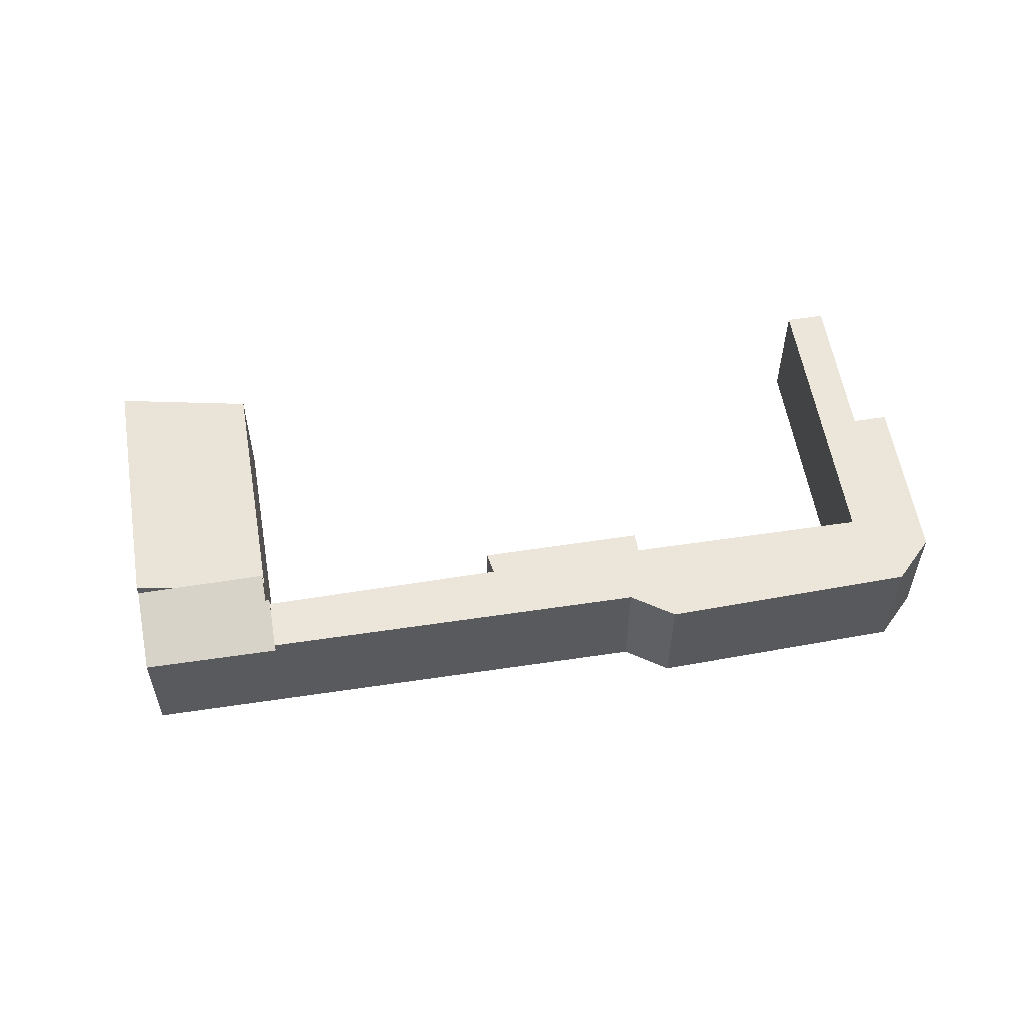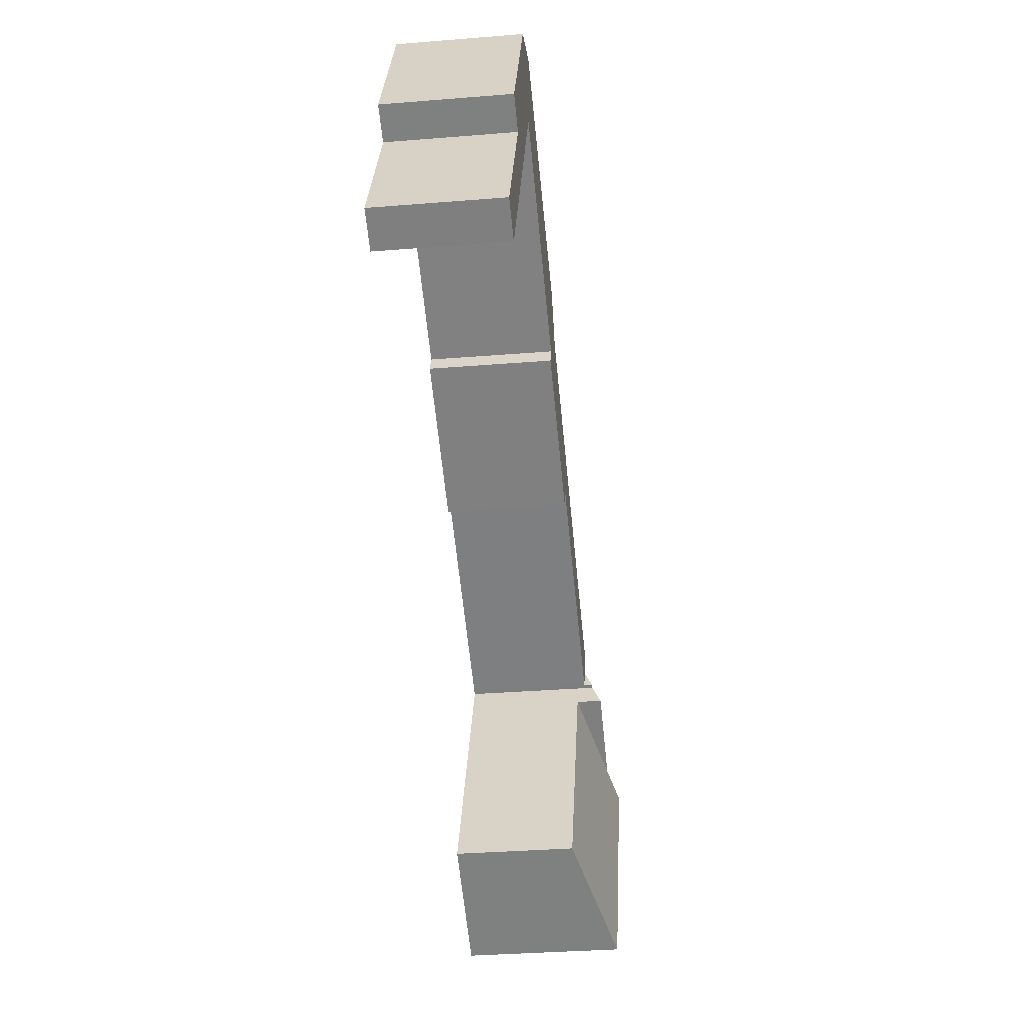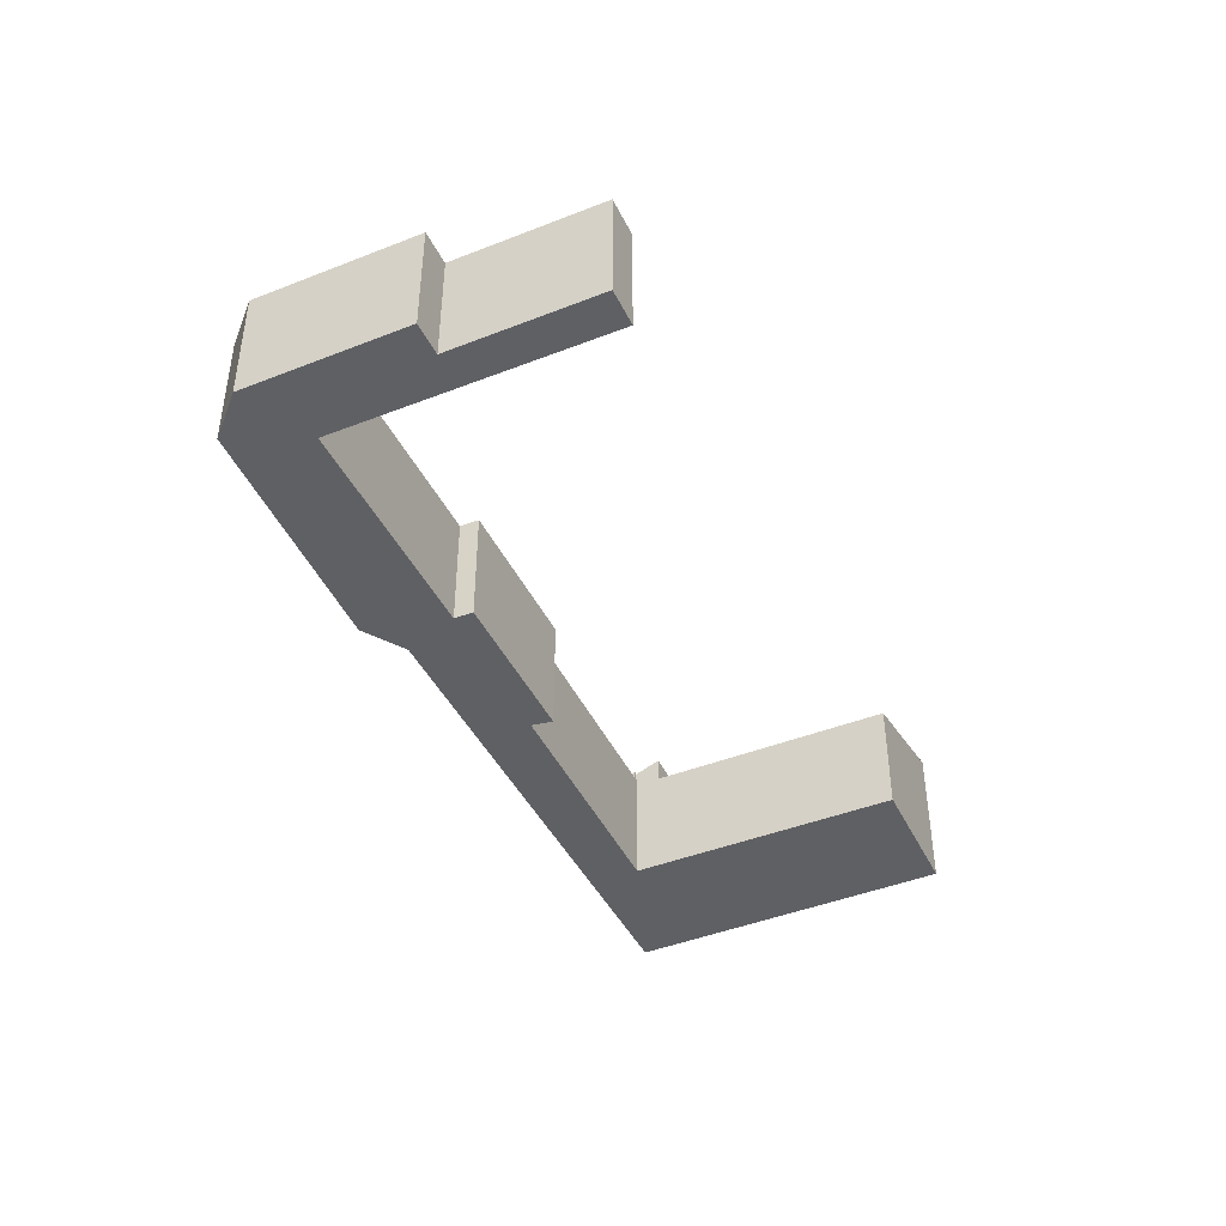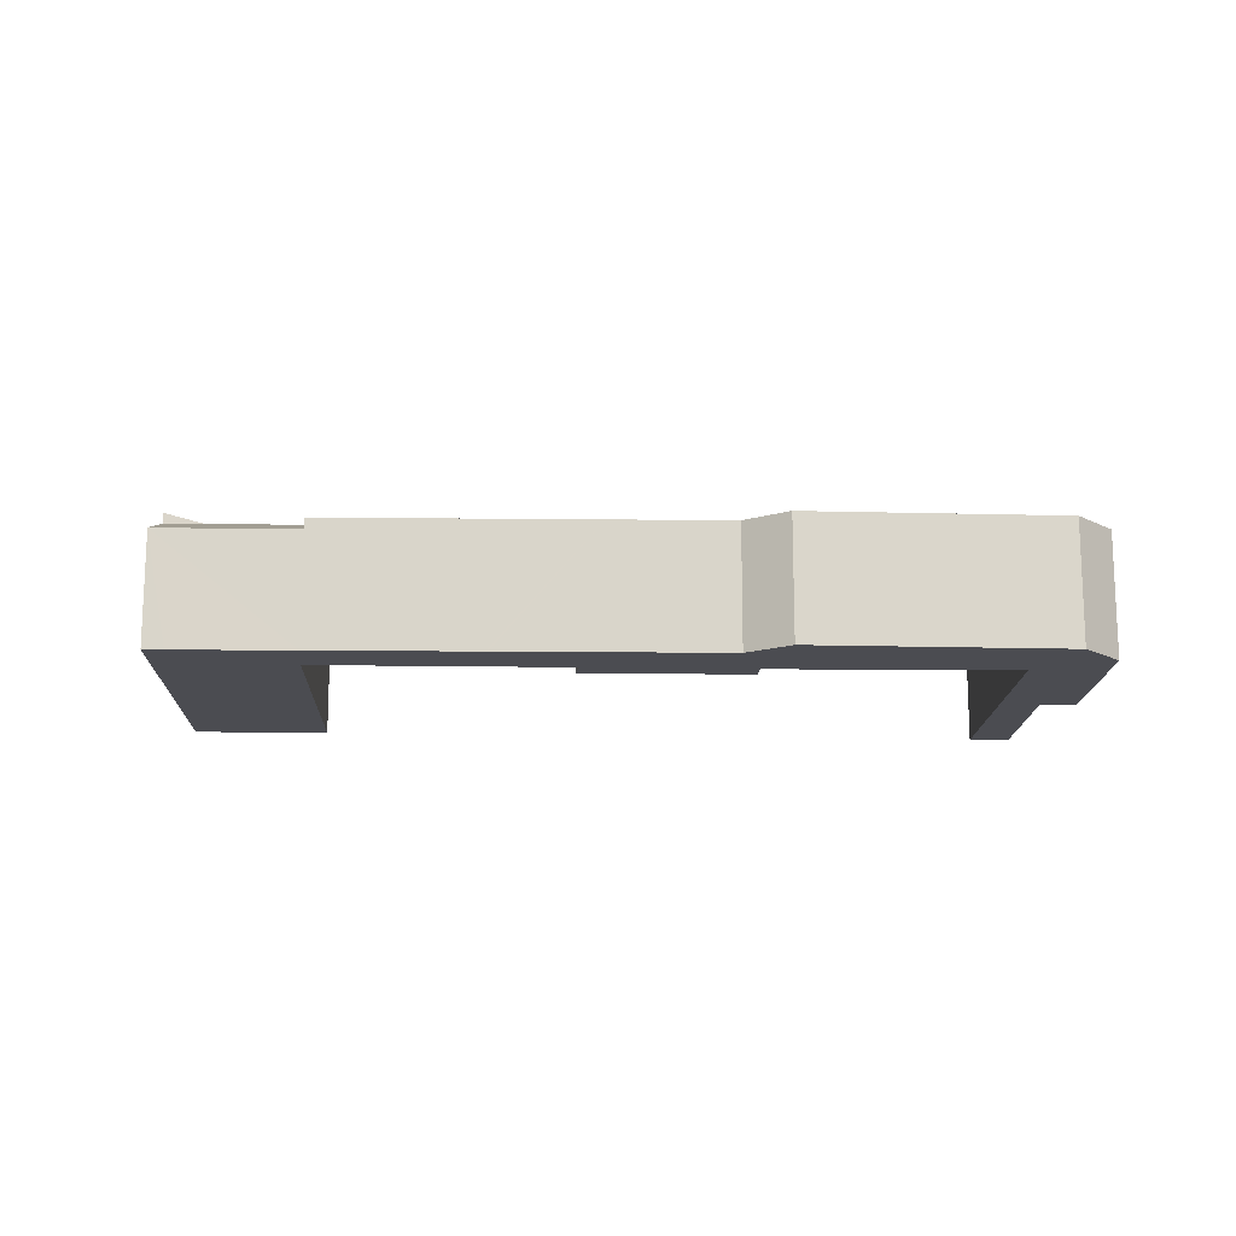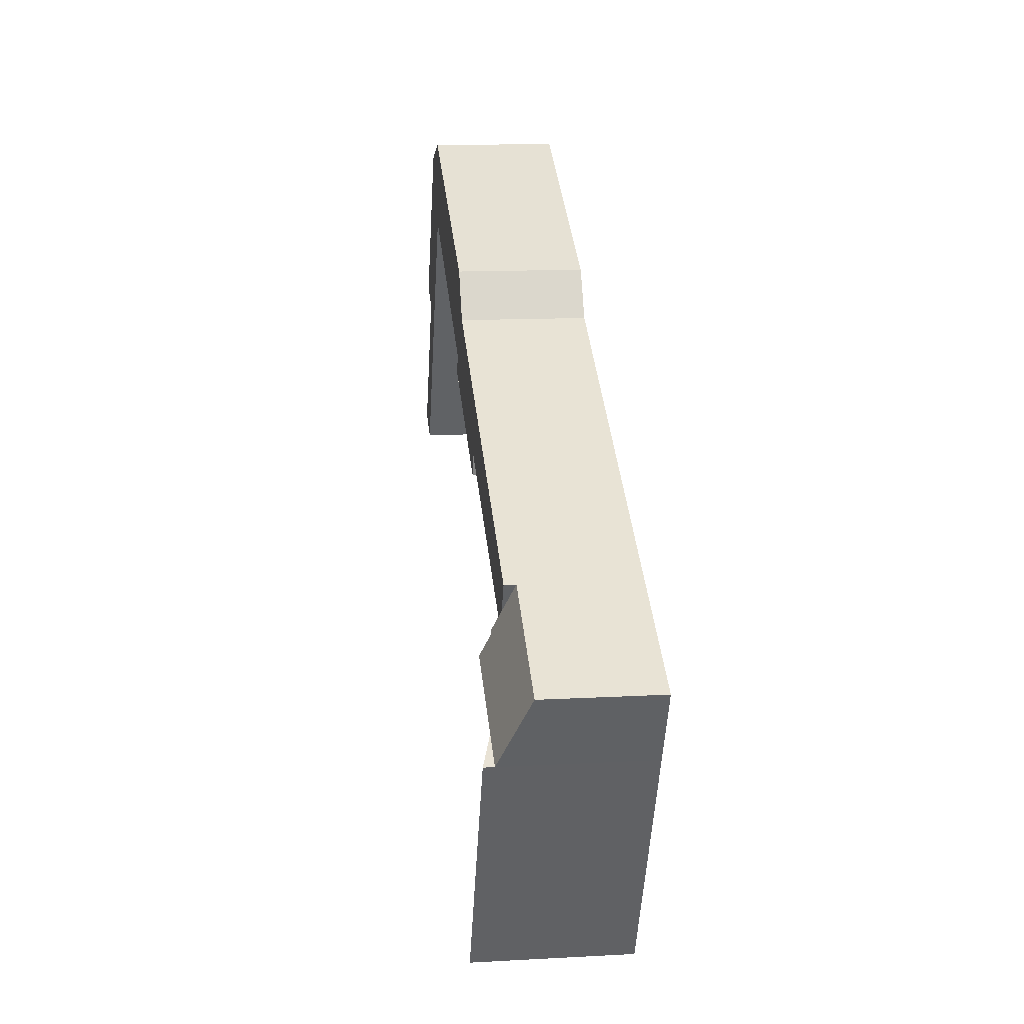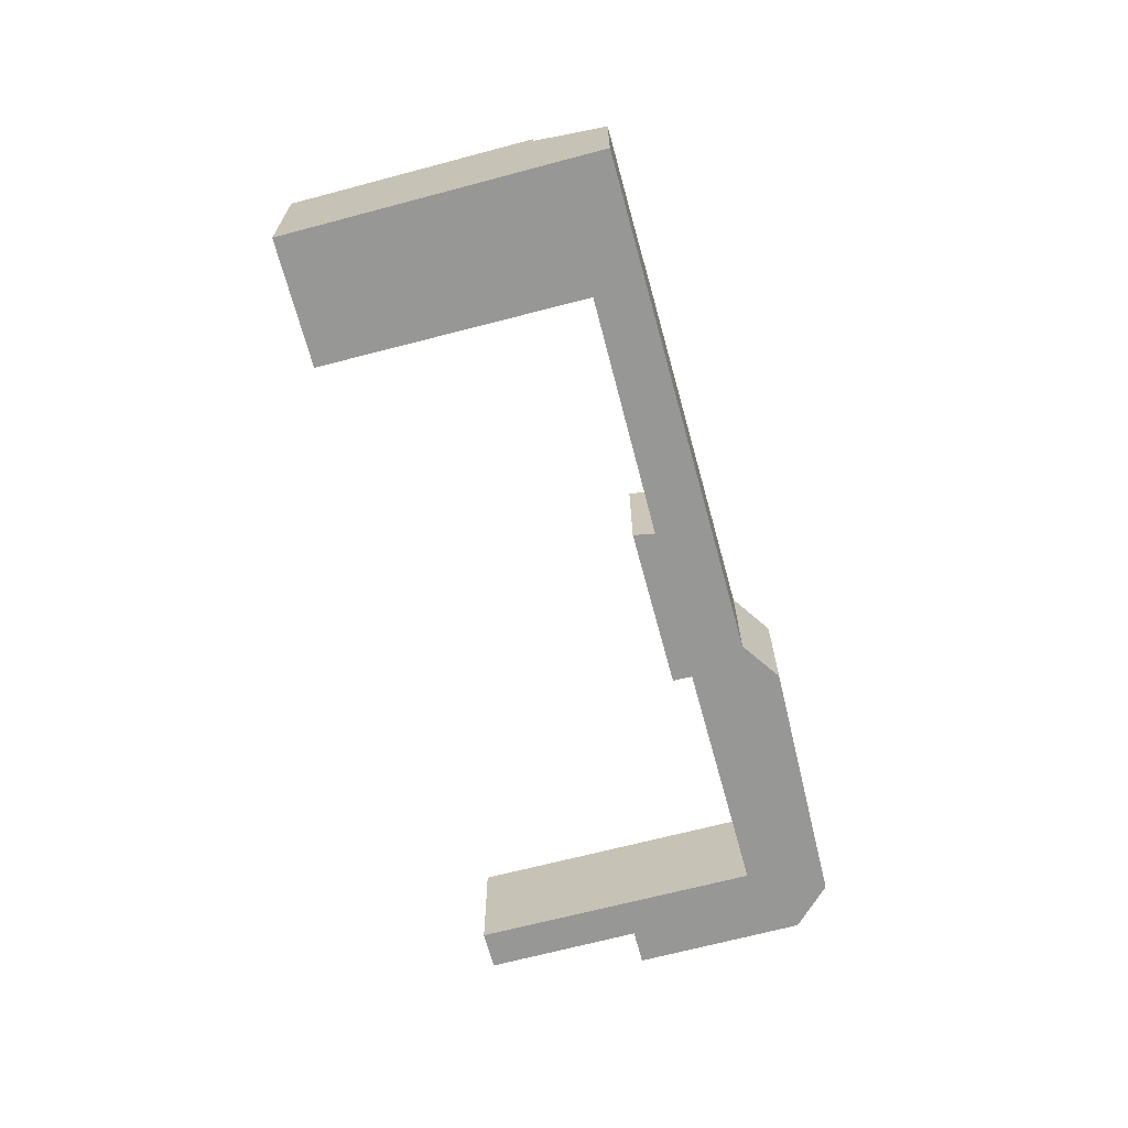
<metadata>
{"format":"obj","ext":"obj","renderer":"f3d","projection":"perspective","resolution":1024,"background":"white","views":[{"elev":56.9,"azim":-35.8,"up":"+Y"},{"elev":-33.9,"azim":96.3,"up":"+Z"},{"elev":-44.1,"azim":88.3,"up":"+Y"},{"elev":-15.4,"azim":-28.2,"up":"+Y"},{"elev":13.5,"azim":-97.0,"up":"+Z"},{"elev":-68.1,"azim":-101.6,"up":"+Y"}]}
</metadata>
<code>
v  3.615 3.686 -7.247
v  3.782 2.819 -0.226
v  6.52 2.829 -5.797
v  1.683 3.437 -1.264
v  0.839 3.686 -1.681
v  0.839 1.029e-16 -1.681
v  3.782 1.384e-17 -0.226
v  1.683 7.74e-17 -1.264
v  6.52 3.55e-16 -5.797
v  3.615 4.438e-16 -7.247
v  3.501 3.201 0.345
v  3.782 3.437 -0.226
v  3.35 2.997 0.884
v  3.024 2.726 1.537
v  0.446 2.737 0.227
v  0.839 3.437 -1.681
v  0 2.74 1.678e-16
v  3.595 3.201 0.391
v  3.024 -9.411e-17 1.537
v  0.446 -1.39e-17 0.227
v  0 0 0
v  3.595 -2.394e-17 0.391
v  3.35 -5.413e-17 0.884
v  3.501 -2.113e-17 0.345
v  9.014 2.997 3.06
v  3.595 2.997 0.391
v  3.024 2.997 1.537
v  6.576 2.997 3.342
v  6.631 2.997 3.37
v  8.879 2.997 4.512
v  12.8 2.997 4.361
v  9.166 2.997 2.534
v  11.53 2.997 5.857
v  12.6 2.997 4.808
v  12.15 2.997 6.958
v  17.82 2.997 7.467
v  16.96 2.997 9.205
v  17.91 2.997 7.512
v  21.95 2.997 1.517
v  21.08 2.997 1.085
v  20.22 2.997 4.977
v  17.83 2.997 9.608
v  21 2.997 5.367
v  19.11 2.997 9.17
v  21 -3.286e-16 5.367
v  20.22 -3.048e-16 4.977
v  21.95 -9.289e-17 1.517
v  21.08 -6.644e-17 1.085
v  17.91 -4.6e-16 7.512
v  12.6 -2.944e-16 4.808
v  17.82 -4.572e-16 7.467
v  12.8 -2.67e-16 4.361
v  9.166 -1.552e-16 2.534
v  9.014 -1.874e-16 3.06
v  19.11 -5.615e-16 9.17
v  6.576 -2.046e-16 3.342
v  6.631 -2.064e-16 3.37
v  8.879 -2.763e-16 4.512
v  11.53 -3.586e-16 5.857
v  12.15 -4.261e-16 6.958
v  16.96 -5.636e-16 9.205
v  17.83 -5.883e-16 9.608
g defaultobject
f 1 2 3
f 2 1 4
f 4 1 5
f 6 4 5
f 4 6 2
f 2 6 7
f 7 6 8
f 2 9 3
f 9 2 7
f 3 10 1
f 10 3 9
f 10 5 1
f 5 10 6
f 8 9 7
f 9 8 6
f 9 6 10
f 4 11 12
f 11 4 13
f 13 4 14
f 14 4 15
f 15 4 16
f 15 16 17
f 13 18 11
f 15 19 14
f 19 15 17
f 19 17 20
f 20 17 21
f 13 22 18
f 22 13 14
f 22 14 19
f 22 19 23
f 11 7 12
f 7 11 24
f 22 11 18
f 11 22 24
f 7 4 12
f 4 7 16
f 16 7 6
f 6 7 8
f 6 17 16
f 17 6 21
f 8 24 6
f 24 8 7
f 6 20 21
f 20 6 19
f 19 6 23
f 23 6 24
f 23 24 22
f 13 25 26
f 25 13 27
f 25 27 28
f 25 28 29
f 25 29 30
f 25 31 32
f 31 25 30
f 31 30 33
f 31 33 34
f 34 33 35
f 34 35 36
f 36 35 37
f 36 37 38
f 38 39 40
f 39 38 41
f 41 38 37
f 41 37 42
f 41 42 43
f 43 42 44
f 45 41 43
f 41 45 46
f 47 40 39
f 40 47 48
f 49 36 38
f 36 49 34
f 34 49 50
f 50 49 51
f 52 32 31
f 32 52 53
f 54 26 25
f 26 54 22
f 46 39 41
f 39 46 47
f 50 31 34
f 31 50 52
f 55 43 44
f 43 55 45
f 48 38 40
f 38 48 49
f 22 13 26
f 13 22 27
f 27 22 19
f 19 22 23
f 53 25 32
f 25 53 54
f 19 28 27
f 28 19 56
f 28 56 29
f 29 56 30
f 30 56 57
f 30 57 58
f 30 58 33
f 33 58 59
f 59 35 33
f 35 59 60
f 60 37 35
f 37 60 61
f 37 61 42
f 42 61 62
f 62 44 42
f 44 62 55
f 23 56 19
f 56 23 22
f 56 22 54
f 56 54 57
f 57 54 58
f 58 54 59
f 59 54 53
f 59 53 52
f 59 52 50
f 59 50 60
f 50 61 60
f 61 50 51
f 61 51 62
f 62 51 55
f 55 51 49
f 55 49 48
f 55 48 46
f 46 48 47
f 45 55 46

</code>
